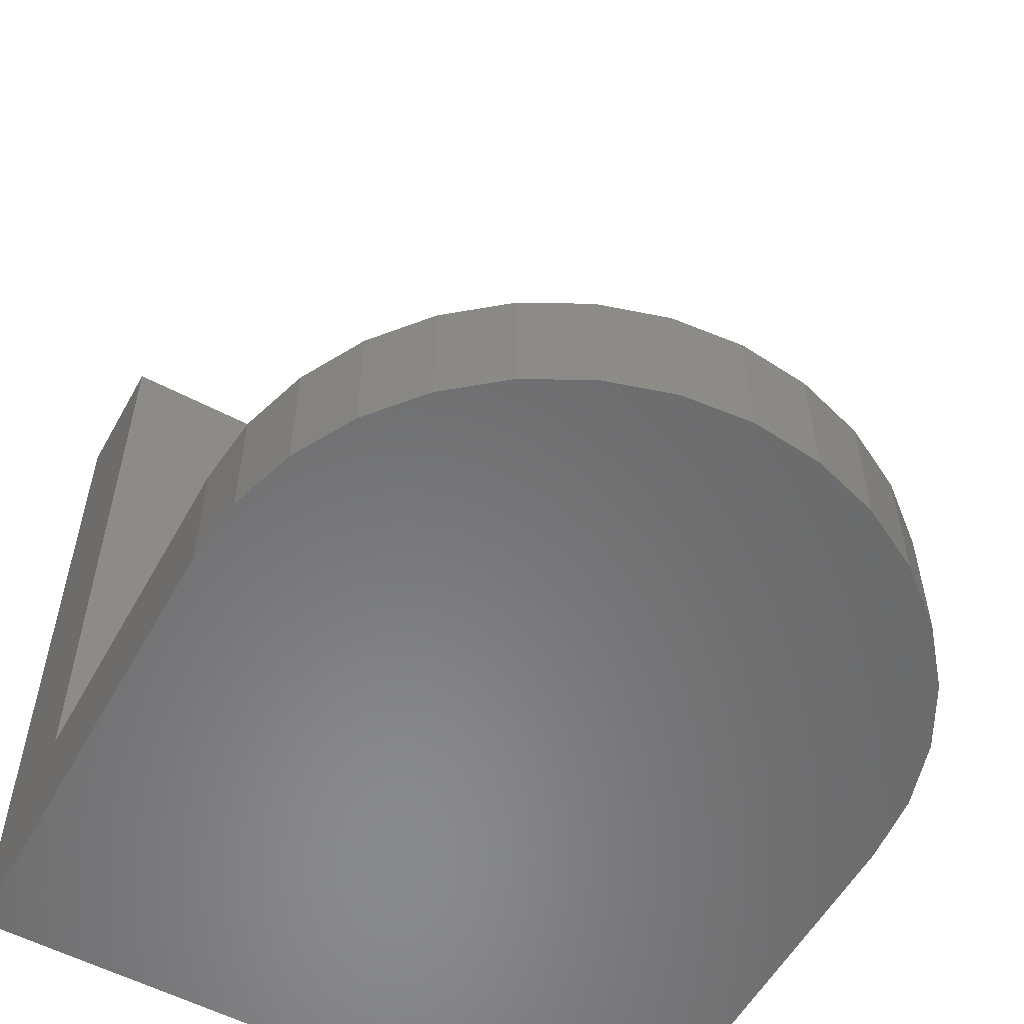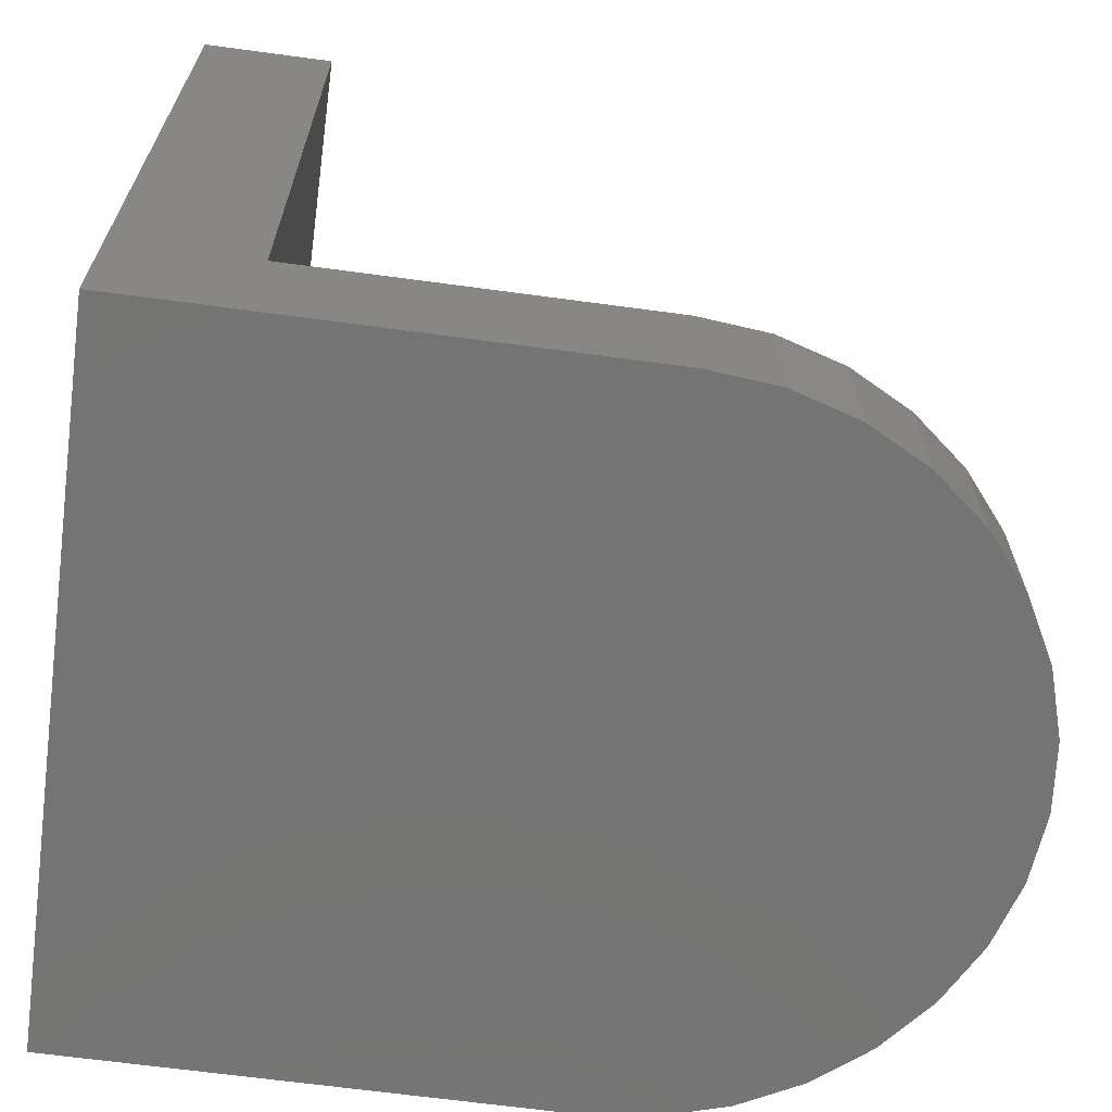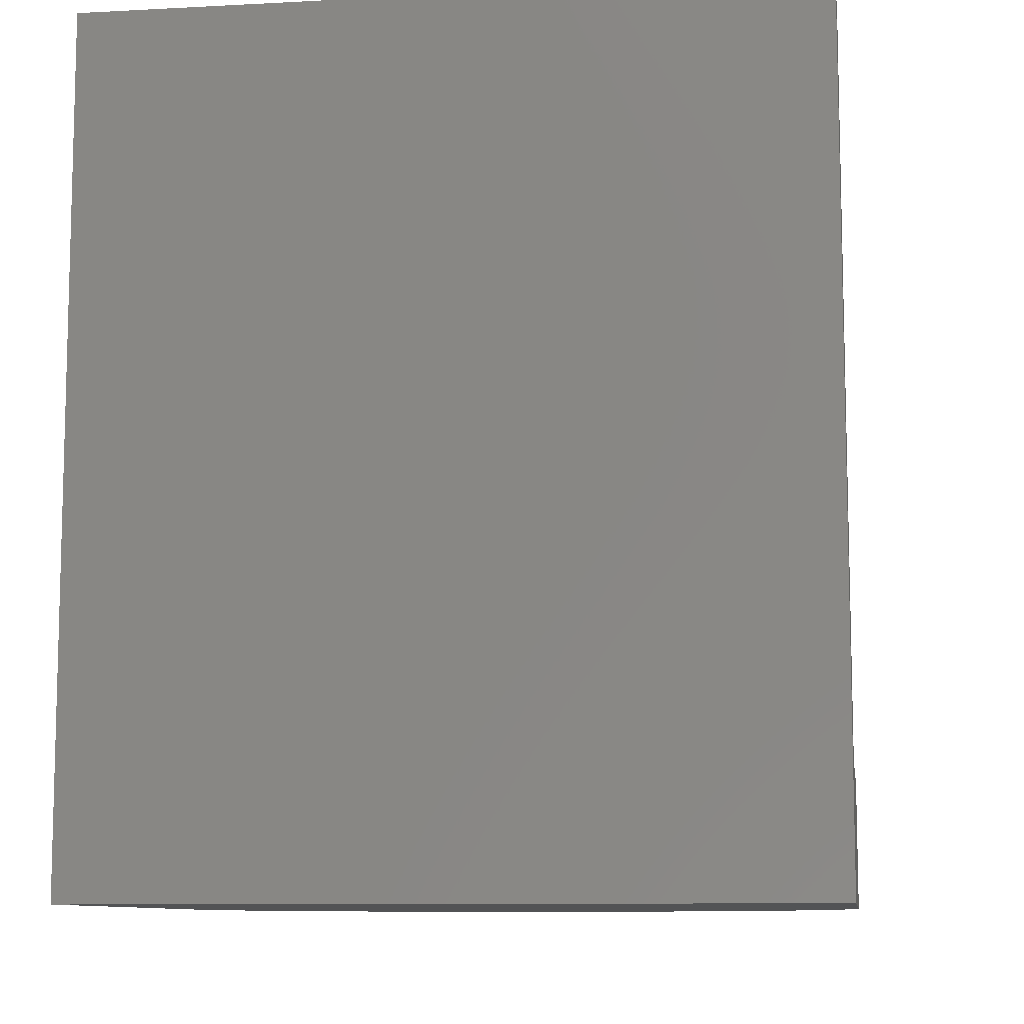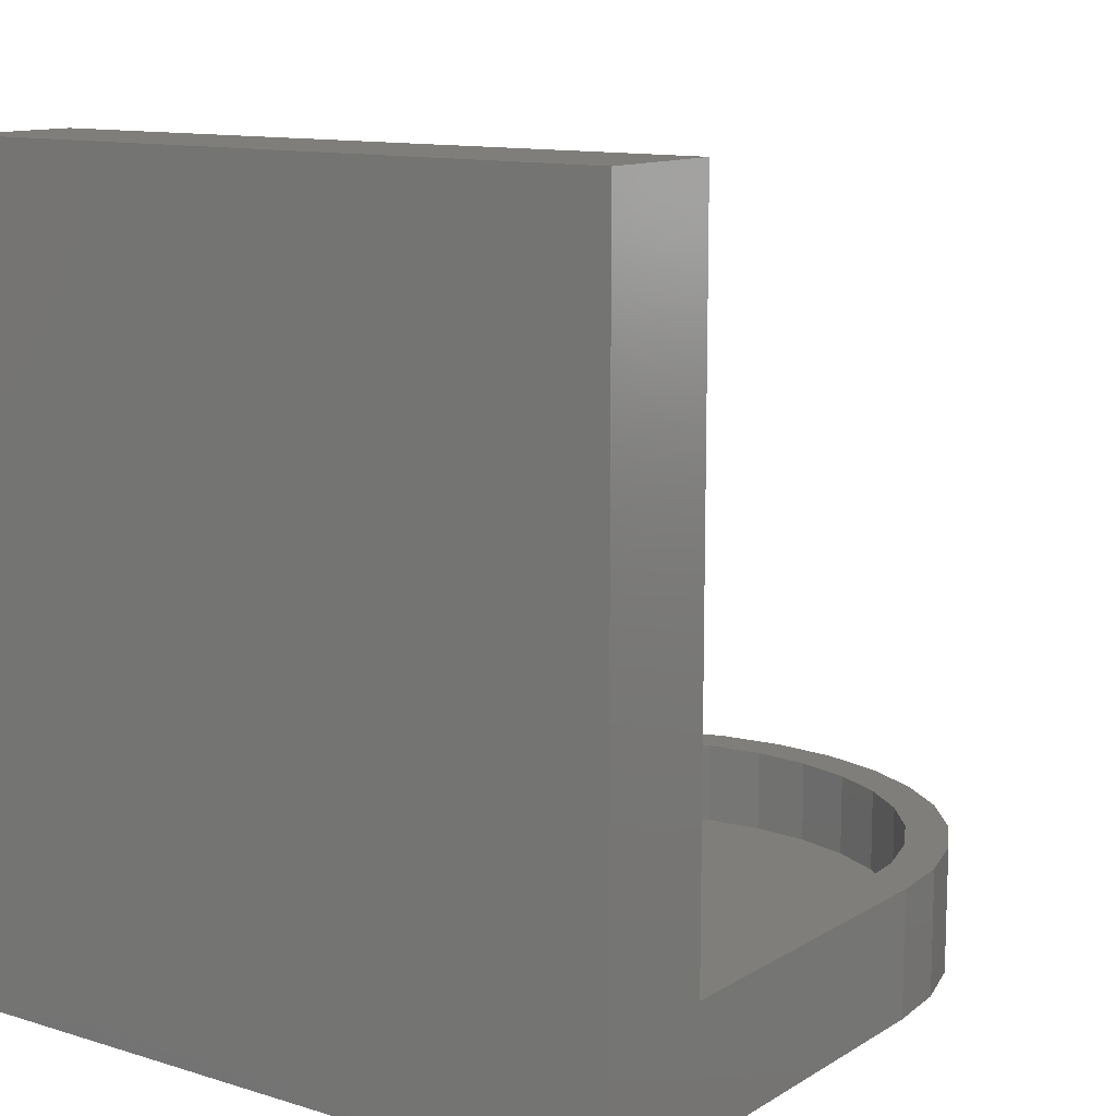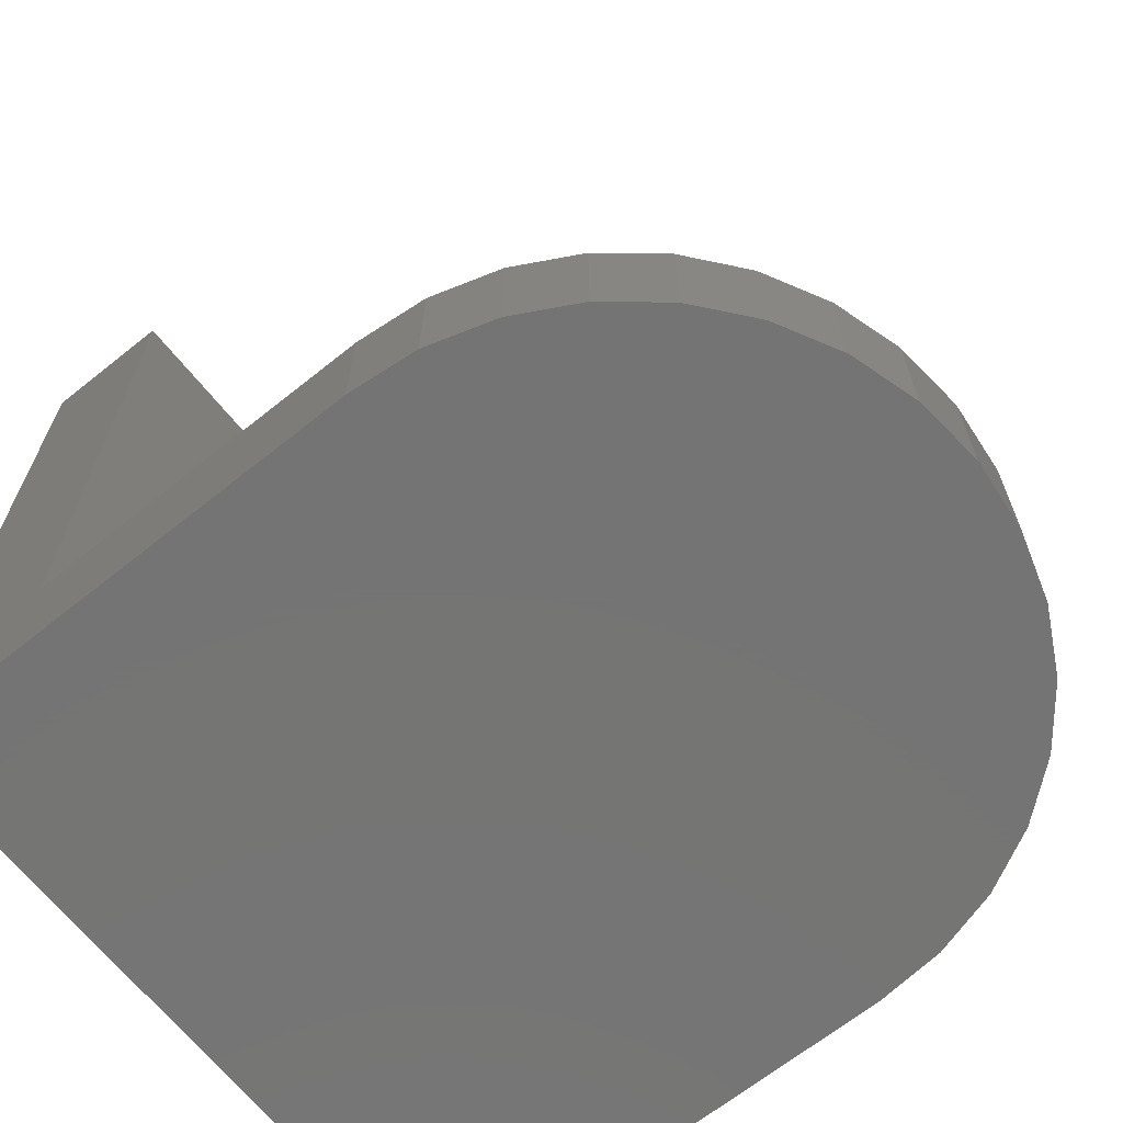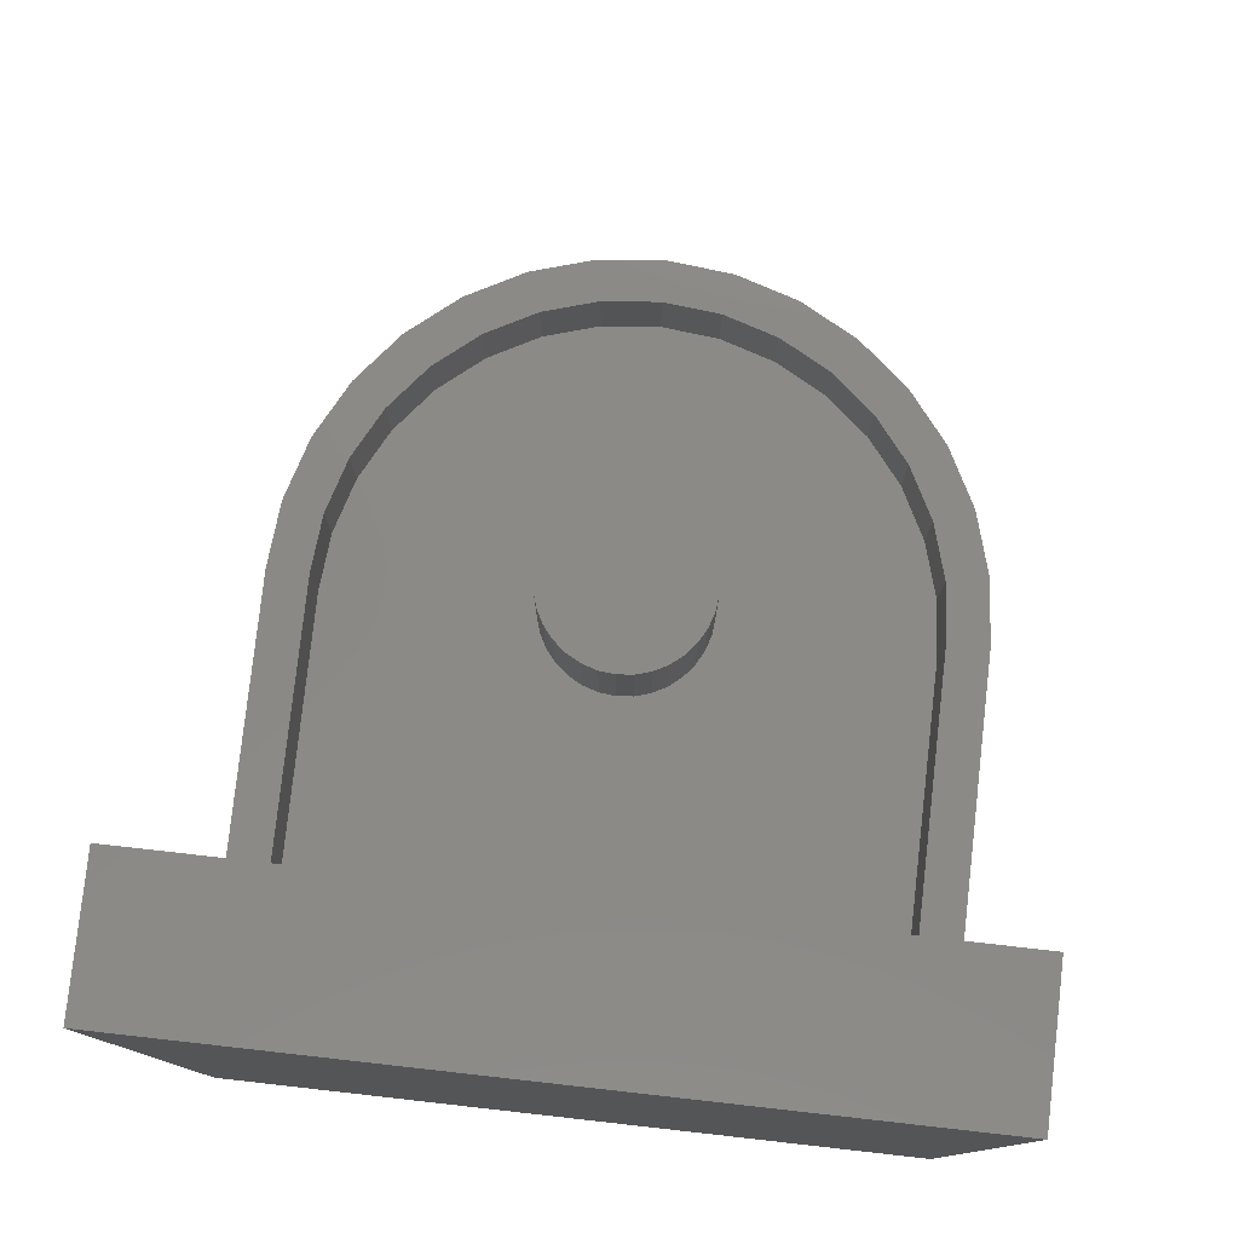
<metadata>
{"format":"stl","ext":"stl","renderer":"f3d","projection":"perspective","resolution":1024,"background":"white","views":[{"elev":-56.1,"azim":-28.9,"up":"+Z"},{"elev":-66.4,"azim":-97.7,"up":"+Z"},{"elev":-9.5,"azim":-172.0,"up":"+Z"},{"elev":12.0,"azim":-144.1,"up":"+Z"},{"elev":-66.9,"azim":-51.3,"up":"+Z"},{"elev":79.0,"azim":-173.6,"up":"+Z"}]}
</metadata>
<code>
# stl→obj: 144 verts, 280 faces
v -0.01458 0.07743 0.2266
v 0.01622 0.07743 0.2266
v 0.0008224 0.07895 0.2266
v -0.02939 0.07294 0.2266
v 0.03103 0.07294 0.2266
v -0.04304 0.06564 0.2266
v 0.04468 0.06564 0.2266
v -0.055 0.05582 0.2266
v 0.05665 0.05582 0.2266
v 0.05665 -0.05582 0.2266
v -0.04304 -0.06564 0.2266
v 0.04468 -0.06564 0.2266
v -0.02939 -0.07294 0.2266
v 0.03103 -0.07294 0.2266
v -0.01458 -0.07743 0.2266
v 0.01622 -0.07743 0.2266
v 0.0008224 -0.07895 0.2266
v 0.06646 0.04386 0.2266
v -0.06482 0.04386 0.2266
v 0.07376 0.03021 0.2266
v -0.07212 0.03021 0.2266
v 0.07825 0.0154 0.2266
v -0.07661 0.0154 0.2266
v 0.07977 0 0.2266
v -0.07812 9.668e-18 0.2266
v 0.07825 -0.0154 0.2266
v -0.07661 -0.0154 0.2266
v 0.07376 -0.03021 0.2266
v -0.07212 -0.03021 0.2266
v 0.06646 -0.04386 0.2266
v -0.06482 -0.04386 0.2266
v -0.055 -0.05582 0.2266
v 0.0008224 0.07895 0.1172
v 0.01622 0.07743 0.1172
v -0.01458 0.07743 0.1172
v -0.02939 0.07294 0.1172
v 0.03103 0.07294 0.1172
v -0.04304 0.06564 0.1172
v 0.04468 0.06564 0.1172
v -0.055 0.05582 0.1172
v 0.05665 0.05582 0.1172
v 0.04468 -0.06564 0.1172
v -0.04304 -0.06564 0.1172
v 0.05665 -0.05582 0.1172
v -0.02939 -0.07294 0.1172
v 0.03103 -0.07294 0.1172
v -0.01458 -0.07743 0.1172
v 0.01622 -0.07743 0.1172
v 0.0008224 -0.07895 0.1172
v -0.055 -0.05582 0.1172
v -0.06482 -0.04386 0.1172
v 0.06646 -0.04386 0.1172
v -0.07212 -0.03021 0.1172
v 0.07376 -0.03021 0.1172
v -0.07661 -0.0154 0.1172
v 0.07825 -0.0154 0.1172
v -0.07812 9.668e-18 0.1172
v 0.07977 0 0.1172
v -0.07661 0.0154 0.1172
v 0.07825 0.0154 0.1172
v -0.07212 0.03021 0.1172
v 0.07376 0.03021 0.1172
v -0.06482 0.04386 0.1172
v 0.06646 0.04386 0.1172
v -3.433e-16 -0.3203 0
v -0.06249 -0.3142 0
v 0.06249 -0.3142 0
v -0.1226 -0.2959 0
v 0.1226 -0.2959 0
v -0.178 -0.2663 0
v 0.178 -0.2663 0
v -0.2265 -0.2265 0
v 0.2265 -0.2265 0
v -0.2663 -0.178 0
v 0.2663 -0.178 0
v -0.2959 -0.1226 0
v 0.2959 -0.1226 0
v -0.3142 -0.06249 0
v 0.3142 -0.06249 0
v -0.3203 1.815e-16 0
v 0.3203 -3.629e-16 0
v -0.3203 0.4417 0
v 0.3203 0.4417 0
v 0.3203 0.4417 0.75
v 0.3203 0.3203 0.75
v 0.3203 0.3203 0.1172
v 0.3203 -3.629e-16 0.1172
v -0.3203 1.815e-16 0.1172
v -0.3203 0.3203 0.1172
v -0.3203 0.4417 0.75
v -0.3203 0.3203 0.75
v 0.2812 0.2846 0.03906
v -0.2812 0.2846 0.03906
v 0.2812 -5.685e-16 0.03906
v -0.2812 0 0.03906
v 0.2758 -0.05487 0.03906
v -0.2758 -0.05487 0.03906
v 0.2598 -0.1076 0.03906
v -0.2598 -0.1076 0.03906
v 0.2339 -0.1563 0.03906
v -0.2339 -0.1563 0.03906
v 0.1989 -0.1989 0.03906
v -0.1989 -0.1989 0.03906
v 0.1563 -0.2339 0.03906
v -0.1563 -0.2339 0.03906
v 0.1076 -0.2598 0.03906
v -0.1076 -0.2598 0.03906
v 0.05487 -0.2758 0.03906
v -0.05487 -0.2758 0.03906
v -3.015e-16 -0.2812 0.03906
v 0.2812 0.2846 0.1172
v -0.2812 0.2846 0.1172
v 0.05487 -0.2758 0.1172
v 0.1076 -0.2598 0.1172
v 0.1563 -0.2339 0.1172
v 0.1989 -0.1989 0.1172
v 0.2339 -0.1563 0.1172
v 0.2598 -0.1076 0.1172
v 0.2758 -0.05487 0.1172
v 0.2812 2.852e-10 0.1172
v -3.015e-16 -0.2812 0.1172
v -0.05487 -0.2758 0.1172
v -0.1076 -0.2598 0.1172
v -0.1563 -0.2339 0.1172
v -0.1989 -0.1989 0.1172
v -0.2339 -0.1563 0.1172
v -0.2598 -0.1076 0.1172
v -0.2758 -0.05487 0.1172
v -0.2812 1.593e-16 0.1172
v 0.3142 -0.06249 0.1172
v 0.2959 -0.1226 0.1172
v 0.2663 -0.178 0.1172
v 0.2265 -0.2265 0.1172
v 0.178 -0.2663 0.1172
v 0.1226 -0.2959 0.1172
v 0.06249 -0.3142 0.1172
v -3.433e-16 -0.3203 0.1172
v -0.06249 -0.3142 0.1172
v -0.1226 -0.2959 0.1172
v -0.178 -0.2663 0.1172
v -0.2265 -0.2265 0.1172
v -0.2663 -0.178 0.1172
v -0.2959 -0.1226 0.1172
v -0.3142 -0.06249 0.1172
f 1 2 3
f 2 1 4
f 2 4 5
f 5 4 6
f 5 6 7
f 7 6 8
f 7 8 9
f 10 11 12
f 12 11 13
f 12 13 14
f 14 13 15
f 14 15 16
f 16 15 17
f 9 8 18
f 18 8 19
f 18 19 20
f 20 19 21
f 20 21 22
f 22 21 23
f 22 23 24
f 24 23 25
f 24 25 26
f 26 25 27
f 26 27 28
f 28 27 29
f 28 29 30
f 30 29 31
f 30 31 10
f 10 31 32
f 10 32 11
f 33 34 35
f 36 35 34
f 37 36 34
f 38 36 37
f 39 38 37
f 40 38 39
f 41 40 39
f 42 43 44
f 45 43 42
f 46 45 42
f 47 45 46
f 48 47 46
f 49 47 48
f 43 50 44
f 44 50 51
f 44 51 52
f 52 51 53
f 52 53 54
f 54 53 55
f 54 55 56
f 56 55 57
f 56 57 58
f 58 57 59
f 58 59 60
f 60 59 61
f 60 61 62
f 62 61 63
f 62 63 64
f 64 63 40
f 64 40 41
f 58 24 56
f 56 24 26
f 56 26 54
f 54 26 28
f 54 28 52
f 52 28 30
f 52 30 44
f 44 30 10
f 44 10 42
f 42 10 12
f 42 12 46
f 46 12 14
f 46 14 48
f 48 14 16
f 48 16 49
f 49 16 17
f 49 17 47
f 47 17 15
f 47 15 45
f 45 15 13
f 45 13 43
f 43 13 11
f 43 11 50
f 50 11 32
f 50 32 51
f 51 32 31
f 51 31 53
f 53 31 29
f 53 29 55
f 55 29 27
f 55 27 57
f 57 27 25
f 57 25 59
f 59 25 23
f 59 23 61
f 61 23 21
f 61 21 63
f 63 21 19
f 63 19 40
f 40 19 8
f 40 8 38
f 38 8 6
f 38 6 36
f 36 6 4
f 36 4 35
f 35 4 1
f 35 1 33
f 33 1 3
f 33 3 34
f 34 3 2
f 34 2 37
f 37 2 5
f 37 5 39
f 39 5 7
f 39 7 41
f 41 7 9
f 41 9 64
f 64 9 18
f 64 18 62
f 62 18 20
f 62 20 60
f 60 20 22
f 60 22 58
f 58 22 24
f 65 66 67
f 67 66 68
f 67 68 69
f 69 68 70
f 69 70 71
f 71 70 72
f 71 72 73
f 73 72 74
f 73 74 75
f 75 74 76
f 75 76 77
f 77 76 78
f 77 78 79
f 79 78 80
f 79 80 81
f 81 80 82
f 81 82 83
f 84 85 83
f 83 85 86
f 83 86 81
f 81 86 87
f 80 88 82
f 82 88 89
f 82 89 90
f 90 89 91
f 91 85 90
f 90 85 84
f 83 82 84
f 84 82 90
f 92 93 94
f 94 93 95
f 94 95 96
f 96 95 97
f 96 97 98
f 98 97 99
f 98 99 100
f 100 99 101
f 100 101 102
f 102 101 103
f 102 103 104
f 104 103 105
f 104 105 106
f 106 105 107
f 106 107 108
f 108 107 109
f 108 109 110
f 111 112 92
f 92 112 93
f 110 113 108
f 108 113 114
f 108 114 106
f 106 114 115
f 106 115 104
f 104 115 116
f 104 116 102
f 102 116 117
f 102 117 100
f 100 117 118
f 100 118 98
f 98 118 119
f 98 119 96
f 96 119 120
f 96 120 94
f 113 110 121
f 121 110 109
f 121 109 122
f 122 109 107
f 122 107 123
f 123 107 105
f 123 105 124
f 124 105 103
f 124 103 125
f 125 103 101
f 125 101 126
f 126 101 99
f 126 99 127
f 127 99 97
f 127 97 128
f 128 97 95
f 128 95 129
f 120 111 94
f 94 111 92
f 81 87 79
f 79 87 130
f 79 130 77
f 77 130 131
f 77 131 75
f 75 131 132
f 75 132 73
f 73 132 133
f 73 133 71
f 71 133 134
f 71 134 69
f 69 134 135
f 69 135 67
f 67 135 136
f 67 136 65
f 65 136 137
f 65 137 66
f 66 137 138
f 66 138 68
f 68 138 139
f 68 139 70
f 70 139 140
f 70 140 72
f 72 140 141
f 72 141 74
f 74 141 142
f 74 142 76
f 76 142 143
f 76 143 78
f 78 143 144
f 78 144 80
f 80 144 88
f 89 86 91
f 91 86 85
f 117 116 132
f 136 135 121
f 121 137 136
f 117 132 118
f 118 132 131
f 118 131 119
f 119 131 130
f 119 130 120
f 120 130 87
f 120 87 111
f 111 87 86
f 111 86 112
f 112 86 89
f 112 89 129
f 129 89 88
f 129 88 128
f 128 88 144
f 128 144 127
f 127 144 143
f 127 143 126
f 126 143 142
f 126 142 125
f 125 142 124
f 124 142 141
f 124 141 123
f 123 141 140
f 123 140 122
f 122 140 139
f 122 139 121
f 121 139 138
f 121 138 137
f 132 116 133
f 133 116 115
f 133 115 134
f 134 115 114
f 134 114 135
f 135 114 113
f 135 113 121
f 112 129 93
f 93 129 95

</code>
